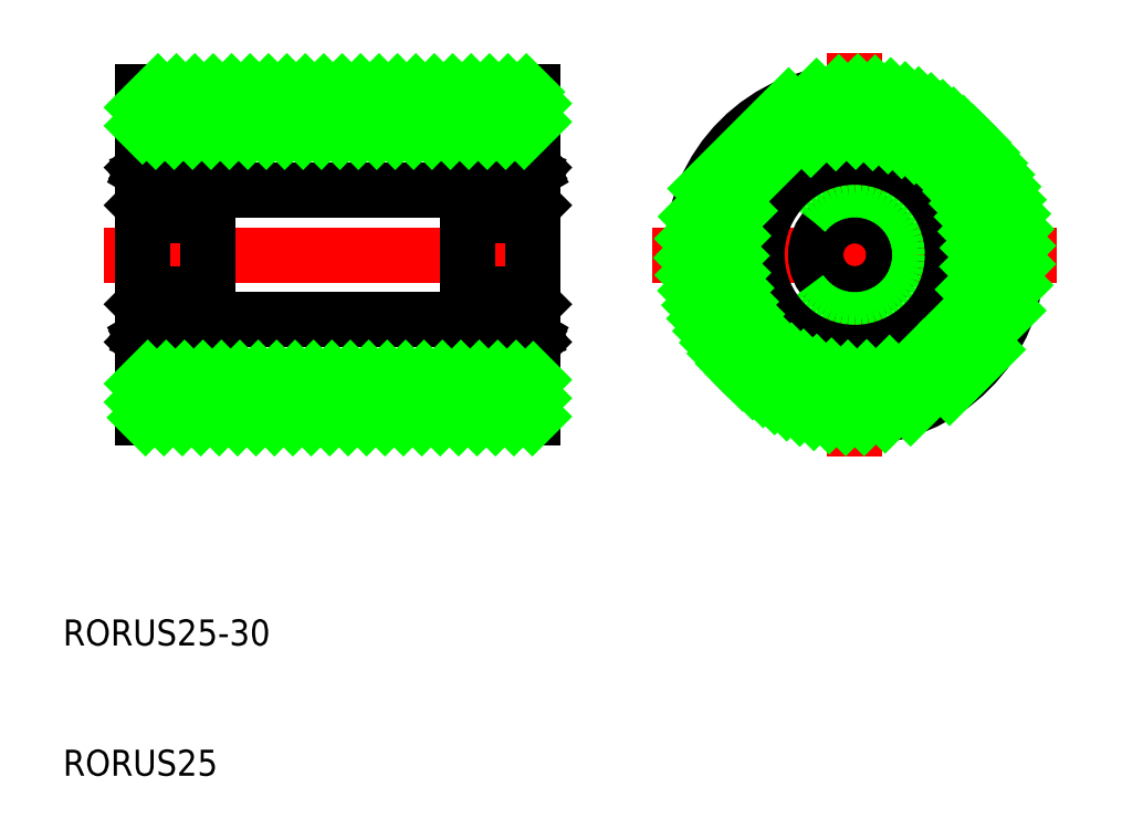
<metadata>
{"format":"dxf","ext":"dxf","renderer":"ezdxf+matplotlib","layout":"modelspace","background":"white","min_lineweight":24,"dpi":150}
</metadata>
<code>
0
SECTION
2
ENTITIES
0
LINE
8
CENTER
10
47
20
50
30
0
11
83
21
50
31
0
0
LINE
8
0
10
50
20
59.5
30
0
11
80
21
59.5
31
0
0
LINE
8
0
10
50
20
40.5
30
0
11
80
21
40.5
31
0
0
LINE
8
0
10
50
20
37.5
30
0
11
80
21
37.5
31
0
0
LINE
8
0
10
50
20
62.5
30
0
11
80
21
62.5
31
0
0
LINE
8
0
10
50
20
50
30
0
11
50
21
62.5
31
0
0
TEXT
8
0
10
43.89
20
10
30
0
40
2
1
RORUS25
0
TEXT
8
0
10
43.89
20
20
30
0
40
2
1
RORUS25-30
0
LINE
8
0
10
75
20
45
30
0
11
55
21
45
31
0
0
LINE
8
0
10
75
20
55
30
0
11
55
21
55
31
0
0
LINE
8
0
10
50
20
50
30
0
11
50
21
37.5
31
0
0
LINE
8
0
10
80
20
62.5
30
0
11
80
21
50
31
0
0
LINE
8
0
10
80
20
37.5
30
0
11
80
21
50
31
0
0
ARC
8
0
10
54.8
20
57.3
30
0
40
0.2
50
0
51
90
0
LINE
8
0
10
54.69
20
56.31
30
0
11
54.55
21
56.55
31
0
0
LINE
8
0
10
54.84
20
56.35
30
0
11
54.64
21
56.69
31
0
0
LINE
8
0
10
54.67
20
56.74
30
0
11
54.75
21
56.6
31
0
0
ARC
8
0
10
54.75
20
56.3
30
0
40
0.1
50
360
51
30
0
ARC
8
0
10
54.6
20
56.26
30
0
40
0.1
50
360
51
30
0
LINE
8
0
10
54.75
20
56.6
30
0
11
54.9
21
56.6
31
0
0
LINE
8
0
10
54.9
20
56.6
30
0
11
55
21
56.7
31
0
0
LINE
8
0
10
54.7
20
56.12
30
0
11
54.85
21
56.06
31
0
0
LINE
8
0
10
54.7
20
56.26
30
0
11
54.7
21
56.12
31
0
0
LINE
8
0
10
54.85
20
56.3
30
0
11
54.85
21
56.06
31
0
0
LINE
8
0
10
54.9
20
53.9
30
0
11
55
21
53.8
31
0
0
ARC
8
0
10
54.65
20
54.3
30
0
40
0.2
50
270
51
360
0
ARC
8
0
10
54.8
20
53.2
30
0
40
0.2
50
270
51
0
0
LINE
8
0
10
54.7
20
55.72
30
0
11
54.7
21
54.25
31
0
0
LINE
8
0
10
54.85
20
55.81
30
0
11
54.85
21
54.3
31
0
0
LINE
8
0
10
54.9
20
46.1
30
0
11
55
21
46.2
31
0
0
ARC
8
0
10
54.65
20
45.7
30
0
40
0.2
50
0.00032
51
90
0
LINE
8
0
10
54.9
20
43.4
30
0
11
55
21
43.3
31
0
0
LINE
8
0
10
54.75
20
43.4
30
0
11
54.9
21
43.4
31
0
0
LINE
8
0
10
54.7
20
43.74
30
0
11
54.7
21
43.88
31
0
0
ARC
8
0
10
54.6
20
43.74
30
0
40
0.1
50
330
51
0.0006
0
ARC
8
0
10
54.75
20
43.7
30
0
40
0.1
50
330
51
0.0006
0
LINE
8
0
10
54.67
20
43.26
30
0
11
54.75
21
43.4
31
0
0
LINE
8
0
10
54.84
20
43.65
30
0
11
54.64
21
43.31
31
0
0
LINE
8
0
10
54.69
20
43.69
30
0
11
54.55
21
43.45
31
0
0
LINE
8
0
10
54.7
20
43.88
30
0
11
54.85
21
43.94
31
0
0
LINE
8
0
10
54.85
20
43.7
30
0
11
54.85
21
43.94
31
0
0
LINE
8
0
10
54.85
20
44.19
30
0
11
54.85
21
45.7
31
0
0
LINE
8
0
10
54.7
20
44.28
30
0
11
54.7
21
45.75
31
0
0
ARC
8
0
10
54.8
20
46.8
30
0
40
0.2
50
0
51
90
0
ARC
8
0
10
54.8
20
42.7
30
0
40
0.2
50
270
51
0
0
LINE
8
0
10
55
20
50
30
0
11
55
21
42.7
31
0
0
LINE
8
0
10
55
20
50
30
0
11
55
21
57.3
31
0
0
LINE
8
0
10
54.1
20
56.1
30
0
11
54.2
21
56.2
31
0
0
LINE
8
0
10
53.33
20
56.1
30
0
11
54.1
21
56.1
31
0
0
LINE
8
0
10
54.2
20
56.62
30
0
11
54.2
21
56.2
31
0
0
LINE
8
0
10
54.2
20
56.53
30
0
11
54.2
21
56.01
31
0
0
LINE
8
0
10
54.35
20
56.53
30
0
11
54.35
21
56.1
31
0
0
ARC
8
0
10
50.2
20
57.3
30
0
40
0.2
50
90
51
180
0
ARC
8
0
10
50.4
20
56.26
30
0
40
0.1
50
150
51
180
0
ARC
8
0
10
50.25
20
56.3
30
0
40
0.1
50
150
51
180
0
LINE
8
0
10
50.33
20
56.74
30
0
11
50.25
21
56.6
31
0
0
ARC
8
0
10
50.55
20
56.62
30
0
40
0.25
50
360
51
150
0
ARC
8
0
10
50.55
20
56.53
30
0
40
0.1
50
0
51
167.1
0
LINE
8
0
10
50.16
20
56.35
30
0
11
50.36
21
56.69
31
0
0
LINE
8
0
10
50.31
20
56.31
30
0
11
50.45
21
56.55
31
0
0
ARC
8
0
10
50.55
20
56.53
30
0
40
0.25
50
0
51
139.2
0
LINE
8
0
10
50.65
20
56.1
30
0
11
50.15
21
55.81
31
0
0
LINE
8
0
10
50.8
20
56.01
30
0
11
50.3
21
55.72
31
0
0
LINE
8
0
10
50.3
20
56.12
30
0
11
50.15
21
56.06
31
0
0
LINE
8
0
10
50.9
20
56.1
30
0
11
50.8
21
56.2
31
0
0
LINE
8
0
10
50.65
20
56.53
30
0
11
50.65
21
56.1
31
0
0
LINE
8
0
10
50.8
20
56.53
30
0
11
50.8
21
56.01
31
0
0
LINE
8
0
10
50.15
20
56.3
30
0
11
50.15
21
56.06
31
0
0
LINE
8
0
10
50.3
20
56.26
30
0
11
50.3
21
56.12
31
0
0
LINE
8
0
10
50.8
20
56.62
30
0
11
50.8
21
56.2
31
0
0
LINE
8
0
10
50.1
20
56.6
30
0
11
50
21
56.7
31
0
0
LINE
8
0
10
50.25
20
56.6
30
0
11
50.1
21
56.6
31
0
0
LINE
8
0
10
51.67
20
56.1
30
0
11
50.9
21
56.1
31
0
0
LINE
8
0
10
54
20
54.4
30
0
11
54.1
21
54.3
31
0
0
LINE
8
0
10
53.33
20
54.4
30
0
11
54
21
54.4
31
0
0
ARC
8
0
10
54.2
20
54
30
0
40
0.1
50
180
51
270
0
LINE
8
0
10
54.45
20
54.25
30
0
11
54.45
21
54.1
31
0
0
LINE
8
0
10
54.1
20
54.3
30
0
11
54.1
21
54
31
0
0
LINE
8
0
10
51
20
54.4
30
0
11
50.9
21
54.3
31
0
0
LINE
8
0
10
50.55
20
54.25
30
0
11
50.3
21
54.25
31
0
0
LINE
8
0
10
50.55
20
54.1
30
0
11
50.35
21
54.1
31
0
0
ARC
8
0
10
50.8
20
54
30
0
40
0.1
50
270
51
0
0
LINE
8
0
10
50.55
20
54.25
30
0
11
50.55
21
54.1
31
0
0
LINE
8
0
10
50.9
20
54.3
30
0
11
50.9
21
54
31
0
0
LINE
8
0
10
50.1
20
53.9
30
0
11
50
21
53.8
31
0
0
LINE
8
0
10
50
20
53.65
30
0
11
50
21
53.65
31
0
0
LINE
8
0
10
50.8
20
53.9
30
0
11
50.1
21
53.9
31
0
0
ARC
8
0
10
50.35
20
54.3
30
0
40
0.2
50
180
51
270
0
LINE
8
0
10
50
20
51.83
30
0
11
50
21
51.83
31
0
0
ARC
8
0
10
50.2
20
53.2
30
0
40
0.2
50
180
51
270
0
LINE
8
0
10
51.67
20
54.4
30
0
11
51
21
54.4
31
0
0
LINE
8
0
10
50.15
20
55.81
30
0
11
50.15
21
54.3
31
0
0
LINE
8
0
10
50.3
20
55.72
30
0
11
50.3
21
54.25
31
0
0
CIRCLE
8
0
10
52.5
20
55.25
30
0
40
1.191
0
ARC
8
0
10
54.2
20
46
30
0
40
0.1
50
90
51
180
0
LINE
8
0
10
54.45
20
45.75
30
0
11
54.45
21
45.9
31
0
0
LINE
8
0
10
54
20
45.6
30
0
11
54.1
21
45.7
31
0
0
LINE
8
0
10
53.33
20
45.6
30
0
11
54
21
45.6
31
0
0
LINE
8
0
10
54.1
20
45.7
30
0
11
54.1
21
46
31
0
0
LINE
8
0
10
53.33
20
43.9
30
0
11
54.1
21
43.9
31
0
0
LINE
8
0
10
54.2
20
43.38
30
0
11
54.2
21
43.8
31
0
0
LINE
8
0
10
54.35
20
43.48
30
0
11
54.35
21
43.9
31
0
0
LINE
8
0
10
54.2
20
43.48
30
0
11
54.2
21
43.99
31
0
0
LINE
8
0
10
54.1
20
43.9
30
0
11
54.2
21
43.8
31
0
0
ARC
8
0
10
50.8
20
46
30
0
40
0.1
50
0
51
90
0
LINE
8
0
10
51
20
45.6
30
0
11
50.9
21
45.7
31
0
0
LINE
8
0
10
50.55
20
45.75
30
0
11
50.3
21
45.75
31
0
0
LINE
8
0
10
50.55
20
45.9
30
0
11
50.35
21
45.9
31
0
0
LINE
8
0
10
50.55
20
45.75
30
0
11
50.55
21
45.9
31
0
0
LINE
8
0
10
50.9
20
45.7
30
0
11
50.9
21
46
31
0
0
LINE
8
0
10
50.1
20
46.1
30
0
11
50
21
46.2
31
0
0
ARC
8
0
10
50.35
20
45.7
30
0
40
0.2
50
90
51
180
0
LINE
8
0
10
50.8
20
46.1
30
0
11
50.1
21
46.1
31
0
0
LINE
8
0
10
50.8
20
43.99
30
0
11
50.3
21
44.28
31
0
0
LINE
8
0
10
50.65
20
43.9
30
0
11
50.15
21
44.19
31
0
0
LINE
8
0
10
50.8
20
43.38
30
0
11
50.8
21
43.8
31
0
0
LINE
8
0
10
50.31
20
43.69
30
0
11
50.45
21
43.45
31
0
0
LINE
8
0
10
50.16
20
43.65
30
0
11
50.36
21
43.31
31
0
0
ARC
8
0
10
50.55
20
43.48
30
0
40
0.1
50
192.9
51
0
0
ARC
8
0
10
50.55
20
43.38
30
0
40
0.25
50
210
51
0.00044
0
LINE
8
0
10
50.33
20
43.26
30
0
11
50.25
21
43.4
31
0
0
ARC
8
0
10
50.25
20
43.7
30
0
40
0.1
50
180
51
210
0
ARC
8
0
10
50.4
20
43.74
30
0
40
0.1
50
180
51
210
0
LINE
8
0
10
50.3
20
43.74
30
0
11
50.3
21
43.88
31
0
0
ARC
8
0
10
50.55
20
43.48
30
0
40
0.25
50
220.8
51
0
0
LINE
8
0
10
50.15
20
43.7
30
0
11
50.15
21
43.94
31
0
0
LINE
8
0
10
50.3
20
43.88
30
0
11
50.15
21
43.94
31
0
0
LINE
8
0
10
50.9
20
43.9
30
0
11
50.8
21
43.8
31
0
0
LINE
8
0
10
50.8
20
43.48
30
0
11
50.8
21
43.99
31
0
0
LINE
8
0
10
50.65
20
43.48
30
0
11
50.65
21
43.9
31
0
0
LINE
8
0
10
50.1
20
43.4
30
0
11
50
21
43.3
31
0
0
LINE
8
0
10
50.25
20
43.4
30
0
11
50.1
21
43.4
31
0
0
LINE
8
0
10
50.3
20
44.28
30
0
11
50.3
21
45.75
31
0
0
LINE
8
0
10
50.15
20
44.19
30
0
11
50.15
21
45.7
31
0
0
CIRCLE
8
0
10
52.5
20
44.75
30
0
40
1.191
0
LINE
8
0
10
51.67
20
45.6
30
0
11
51
21
45.6
31
0
0
LINE
8
0
10
51.67
20
43.9
30
0
11
50.9
21
43.9
31
0
0
ARC
8
0
10
50.2
20
46.8
30
0
40
0.2
50
90
51
180
0
ARC
8
0
10
50.2
20
42.7
30
0
40
0.2
50
180
51
270
0
LINE
8
0
10
50
20
50
30
0
11
50
21
42.7
31
0
0
LINE
8
0
10
50
20
50
30
0
11
50
21
57.3
31
0
0
ARC
8
0
10
54.45
20
56.53
30
0
40
0.1
50
12.88
51
180
0
ARC
8
0
10
54.45
20
56.62
30
0
40
0.25
50
30
51
180
0
LINE
8
0
10
54.45
20
54.25
30
0
11
54.7
21
54.25
31
0
0
LINE
8
0
10
54.45
20
54.1
30
0
11
54.65
21
54.1
31
0
0
LINE
8
0
10
54.2
20
53.9
30
0
11
54.9
21
53.9
31
0
0
LINE
8
0
10
54.2
20
56.01
30
0
11
54.7
21
55.72
31
0
0
LINE
8
0
10
54.35
20
56.1
30
0
11
54.85
21
55.81
31
0
0
ARC
8
0
10
54.45
20
56.53
30
0
40
0.25
50
40.81
51
180
0
LINE
8
0
10
50.2
20
57.5
30
0
11
54.8
21
57.5
31
0
0
LINE
8
0
10
50.2
20
47
30
0
11
54.8
21
47
31
0
0
LINE
8
0
10
50.2
20
53
30
0
11
54.8
21
53
31
0
0
LINE
8
0
10
54.35
20
43.9
30
0
11
54.85
21
44.19
31
0
0
LINE
8
0
10
54.2
20
43.99
30
0
11
54.7
21
44.28
31
0
0
LINE
8
0
10
54.2
20
46.1
30
0
11
54.9
21
46.1
31
0
0
LINE
8
0
10
54.45
20
45.9
30
0
11
54.65
21
45.9
31
0
0
LINE
8
0
10
54.45
20
45.75
30
0
11
54.7
21
45.75
31
0
0
ARC
8
0
10
54.45
20
43.38
30
0
40
0.25
50
180
51
330
0
ARC
8
0
10
54.45
20
43.48
30
0
40
0.1
50
180
51
347.1
0
LINE
8
0
10
50.2
20
42.5
30
0
11
54.8
21
42.5
31
0
0
ARC
8
0
10
54.45
20
43.48
30
0
40
0.25
50
180
51
319.2
0
ARC
8
0
10
75.55
20
43.48
30
0
40
0.25
50
220.8
51
7.22e-14
0
LINE
8
0
10
79.8
20
42.5
30
0
11
75.2
21
42.5
31
0
0
ARC
8
0
10
75.55
20
43.48
30
0
40
0.1
50
192.9
51
7.22e-14
0
ARC
8
0
10
75.55
20
43.38
30
0
40
0.25
50
210
51
0.00044
0
LINE
8
0
10
75.55
20
45.75
30
0
11
75.3
21
45.75
31
0
0
LINE
8
0
10
75.55
20
45.9
30
0
11
75.35
21
45.9
31
0
0
LINE
8
0
10
75.8
20
46.1
30
0
11
75.1
21
46.1
31
0
0
LINE
8
0
10
75.8
20
43.99
30
0
11
75.3
21
44.28
31
0
0
LINE
8
0
10
75.65
20
43.9
30
0
11
75.15
21
44.19
31
0
0
LINE
8
0
10
79.8
20
53
30
0
11
75.2
21
53
31
0
0
LINE
8
0
10
79.8
20
47
30
0
11
75.2
21
47
31
0
0
LINE
8
0
10
79.8
20
57.5
30
0
11
75.2
21
57.5
31
0
0
ARC
8
0
10
75.55
20
56.53
30
0
40
0.25
50
7.22e-14
51
139.2
0
LINE
8
0
10
75.65
20
56.1
30
0
11
75.15
21
55.81
31
0
0
LINE
8
0
10
75.8
20
56.01
30
0
11
75.3
21
55.72
31
0
0
LINE
8
0
10
75.8
20
53.9
30
0
11
75.1
21
53.9
31
0
0
LINE
8
0
10
75.55
20
54.1
30
0
11
75.35
21
54.1
31
0
0
LINE
8
0
10
75.55
20
54.25
30
0
11
75.3
21
54.25
31
0
0
ARC
8
0
10
75.55
20
56.62
30
0
40
0.25
50
360
51
150
0
ARC
8
0
10
75.55
20
56.53
30
0
40
0.1
50
7.22e-14
51
167.1
0
LINE
8
0
10
80
20
50
30
0
11
80
21
57.3
31
0
0
LINE
8
0
10
80
20
50
30
0
11
80
21
42.7
31
0
0
ARC
8
0
10
79.8
20
42.7
30
0
40
0.2
50
270
51
7.22e-14
0
ARC
8
0
10
79.8
20
46.8
30
0
40
0.2
50
7.22e-14
51
90
0
LINE
8
0
10
78.33
20
43.9
30
0
11
79.1
21
43.9
31
0
0
LINE
8
0
10
78.33
20
45.6
30
0
11
79
21
45.6
31
0
0
CIRCLE
8
0
10
77.5
20
44.75
30
0
40
1.191
0
LINE
8
0
10
79.85
20
44.19
30
0
11
79.85
21
45.7
31
0
0
LINE
8
0
10
79.7
20
44.28
30
0
11
79.7
21
45.75
31
0
0
LINE
8
0
10
79.75
20
43.4
30
0
11
79.9
21
43.4
31
0
0
LINE
8
0
10
79.9
20
43.4
30
0
11
80
21
43.3
31
0
0
LINE
8
0
10
79.35
20
43.48
30
0
11
79.35
21
43.9
31
0
0
LINE
8
0
10
79.2
20
43.48
30
0
11
79.2
21
43.99
31
0
0
LINE
8
0
10
79.1
20
43.9
30
0
11
79.2
21
43.8
31
0
0
LINE
8
0
10
79.7
20
43.88
30
0
11
79.85
21
43.94
31
0
0
LINE
8
0
10
79.85
20
43.7
30
0
11
79.85
21
43.94
31
0
0
ARC
8
0
10
79.45
20
43.48
30
0
40
0.25
50
180
51
319.2
0
LINE
8
0
10
79.7
20
43.74
30
0
11
79.7
21
43.88
31
0
0
ARC
8
0
10
79.6
20
43.74
30
0
40
0.1
50
330
51
0.0006
0
ARC
8
0
10
79.75
20
43.7
30
0
40
0.1
50
330
51
0.0006
0
LINE
8
0
10
79.67
20
43.26
30
0
11
79.75
21
43.4
31
0
0
ARC
8
0
10
79.45
20
43.38
30
0
40
0.25
50
180
51
330
0
ARC
8
0
10
79.45
20
43.48
30
0
40
0.1
50
180
51
347.1
0
LINE
8
0
10
79.84
20
43.65
30
0
11
79.64
21
43.31
31
0
0
LINE
8
0
10
79.69
20
43.69
30
0
11
79.55
21
43.45
31
0
0
LINE
8
0
10
79.2
20
43.38
30
0
11
79.2
21
43.8
31
0
0
LINE
8
0
10
79.35
20
43.9
30
0
11
79.85
21
44.19
31
0
0
LINE
8
0
10
79.2
20
43.99
30
0
11
79.7
21
44.28
31
0
0
LINE
8
0
10
79.2
20
46.1
30
0
11
79.9
21
46.1
31
0
0
ARC
8
0
10
79.65
20
45.7
30
0
40
0.2
50
0.00032
51
90
0
LINE
8
0
10
79.9
20
46.1
30
0
11
80
21
46.2
31
0
0
LINE
8
0
10
79.1
20
45.7
30
0
11
79.1
21
46
31
0
0
LINE
8
0
10
79.45
20
45.75
30
0
11
79.45
21
45.9
31
0
0
LINE
8
0
10
79.45
20
45.9
30
0
11
79.65
21
45.9
31
0
0
LINE
8
0
10
79.45
20
45.75
30
0
11
79.7
21
45.75
31
0
0
LINE
8
0
10
79
20
45.6
30
0
11
79.1
21
45.7
31
0
0
ARC
8
0
10
79.2
20
46
30
0
40
0.1
50
90
51
180
0
LINE
8
0
10
75.9
20
43.9
30
0
11
75.8
21
43.8
31
0
0
LINE
8
0
10
75.8
20
43.48
30
0
11
75.8
21
43.99
31
0
0
LINE
8
0
10
75.65
20
43.48
30
0
11
75.65
21
43.9
31
0
0
LINE
8
0
10
75.8
20
43.38
30
0
11
75.8
21
43.8
31
0
0
LINE
8
0
10
76.67
20
43.9
30
0
11
75.9
21
43.9
31
0
0
LINE
8
0
10
75.9
20
45.7
30
0
11
75.9
21
46
31
0
0
LINE
8
0
10
76.67
20
45.6
30
0
11
76
21
45.6
31
0
0
LINE
8
0
10
76
20
45.6
30
0
11
75.9
21
45.7
31
0
0
LINE
8
0
10
75.55
20
45.75
30
0
11
75.55
21
45.9
31
0
0
ARC
8
0
10
75.8
20
46
30
0
40
0.1
50
7.22e-14
51
90
0
CIRCLE
8
0
10
77.5
20
55.25
30
0
40
1.191
0
LINE
8
0
10
79.7
20
55.72
30
0
11
79.7
21
54.25
31
0
0
LINE
8
0
10
79.85
20
55.81
30
0
11
79.85
21
54.3
31
0
0
LINE
8
0
10
78.33
20
54.4
30
0
11
79
21
54.4
31
0
0
ARC
8
0
10
79.8
20
53.2
30
0
40
0.2
50
270
51
7.22e-14
0
LINE
8
0
10
80
20
51.83
30
0
11
80
21
51.83
31
0
0
ARC
8
0
10
79.65
20
54.3
30
0
40
0.2
50
270
51
360
0
LINE
8
0
10
79.2
20
53.9
30
0
11
79.9
21
53.9
31
0
0
LINE
8
0
10
80
20
53.65
30
0
11
80
21
53.65
31
0
0
LINE
8
0
10
79.9
20
53.9
30
0
11
80
21
53.8
31
0
0
LINE
8
0
10
79.1
20
54.3
30
0
11
79.1
21
54
31
0
0
LINE
8
0
10
79.45
20
54.25
30
0
11
79.45
21
54.1
31
0
0
ARC
8
0
10
79.2
20
54
30
0
40
0.1
50
180
51
270
0
LINE
8
0
10
79.45
20
54.1
30
0
11
79.65
21
54.1
31
0
0
LINE
8
0
10
79.45
20
54.25
30
0
11
79.7
21
54.25
31
0
0
LINE
8
0
10
79
20
54.4
30
0
11
79.1
21
54.3
31
0
0
LINE
8
0
10
75.9
20
54.3
30
0
11
75.9
21
54
31
0
0
LINE
8
0
10
75.55
20
54.25
30
0
11
75.55
21
54.1
31
0
0
ARC
8
0
10
75.8
20
54
30
0
40
0.1
50
270
51
7.22e-14
0
LINE
8
0
10
76.67
20
54.4
30
0
11
76
21
54.4
31
0
0
LINE
8
0
10
76
20
54.4
30
0
11
75.9
21
54.3
31
0
0
LINE
8
0
10
78.33
20
56.1
30
0
11
79.1
21
56.1
31
0
0
LINE
8
0
10
79.75
20
56.6
30
0
11
79.9
21
56.6
31
0
0
LINE
8
0
10
79.9
20
56.6
30
0
11
80
21
56.7
31
0
0
LINE
8
0
10
79.2
20
56.62
30
0
11
79.2
21
56.2
31
0
0
LINE
8
0
10
79.7
20
56.26
30
0
11
79.7
21
56.12
31
0
0
LINE
8
0
10
79.85
20
56.3
30
0
11
79.85
21
56.06
31
0
0
LINE
8
0
10
79.2
20
56.53
30
0
11
79.2
21
56.01
31
0
0
LINE
8
0
10
79.35
20
56.53
30
0
11
79.35
21
56.1
31
0
0
LINE
8
0
10
79.1
20
56.1
30
0
11
79.2
21
56.2
31
0
0
LINE
8
0
10
79.7
20
56.12
30
0
11
79.85
21
56.06
31
0
0
LINE
8
0
10
79.2
20
56.01
30
0
11
79.7
21
55.72
31
0
0
LINE
8
0
10
79.35
20
56.1
30
0
11
79.85
21
55.81
31
0
0
ARC
8
0
10
79.45
20
56.53
30
0
40
0.25
50
40.81
51
180
0
LINE
8
0
10
79.69
20
56.31
30
0
11
79.55
21
56.55
31
0
0
LINE
8
0
10
79.84
20
56.35
30
0
11
79.64
21
56.69
31
0
0
ARC
8
0
10
79.45
20
56.53
30
0
40
0.1
50
12.88
51
180
0
ARC
8
0
10
79.45
20
56.62
30
0
40
0.25
50
30
51
180
0
LINE
8
0
10
79.67
20
56.74
30
0
11
79.75
21
56.6
31
0
0
ARC
8
0
10
79.75
20
56.3
30
0
40
0.1
50
360
51
30
0
ARC
8
0
10
79.6
20
56.26
30
0
40
0.1
50
360
51
30
0
ARC
8
0
10
79.8
20
57.3
30
0
40
0.2
50
7.22e-14
51
90
0
LINE
8
0
10
75.65
20
56.53
30
0
11
75.65
21
56.1
31
0
0
LINE
8
0
10
75.8
20
56.53
30
0
11
75.8
21
56.01
31
0
0
LINE
8
0
10
75.8
20
56.62
30
0
11
75.8
21
56.2
31
0
0
LINE
8
0
10
76.67
20
56.1
30
0
11
75.9
21
56.1
31
0
0
LINE
8
0
10
75.9
20
56.1
30
0
11
75.8
21
56.2
31
0
0
LINE
8
0
10
75
20
50
30
0
11
75
21
57.3
31
0
0
LINE
8
0
10
75
20
50
30
0
11
75
21
42.7
31
0
0
ARC
8
0
10
75.2
20
42.7
30
0
40
0.2
50
180
51
270
0
ARC
8
0
10
75.2
20
46.8
30
0
40
0.2
50
90
51
180
0
LINE
8
0
10
75.3
20
44.28
30
0
11
75.3
21
45.75
31
0
0
LINE
8
0
10
75.15
20
44.19
30
0
11
75.15
21
45.7
31
0
0
LINE
8
0
10
75.15
20
43.7
30
0
11
75.15
21
43.94
31
0
0
LINE
8
0
10
75.3
20
43.88
30
0
11
75.15
21
43.94
31
0
0
LINE
8
0
10
75.31
20
43.69
30
0
11
75.45
21
43.45
31
0
0
LINE
8
0
10
75.16
20
43.65
30
0
11
75.36
21
43.31
31
0
0
LINE
8
0
10
75.33
20
43.26
30
0
11
75.25
21
43.4
31
0
0
ARC
8
0
10
75.25
20
43.7
30
0
40
0.1
50
180
51
210
0
ARC
8
0
10
75.4
20
43.74
30
0
40
0.1
50
180
51
210
0
LINE
8
0
10
75.3
20
43.74
30
0
11
75.3
21
43.88
31
0
0
LINE
8
0
10
75.25
20
43.4
30
0
11
75.1
21
43.4
31
0
0
LINE
8
0
10
75.1
20
43.4
30
0
11
75
21
43.3
31
0
0
ARC
8
0
10
75.35
20
45.7
30
0
40
0.2
50
90
51
180
0
LINE
8
0
10
75.1
20
46.1
30
0
11
75
21
46.2
31
0
0
LINE
8
0
10
75.15
20
55.81
30
0
11
75.15
21
54.3
31
0
0
LINE
8
0
10
75.3
20
55.72
30
0
11
75.3
21
54.25
31
0
0
ARC
8
0
10
75.2
20
53.2
30
0
40
0.2
50
180
51
270
0
ARC
8
0
10
75.35
20
54.3
30
0
40
0.2
50
180
51
270
0
LINE
8
0
10
75.1
20
53.9
30
0
11
75
21
53.8
31
0
0
LINE
8
0
10
75.15
20
56.3
30
0
11
75.15
21
56.06
31
0
0
LINE
8
0
10
75.3
20
56.26
30
0
11
75.3
21
56.12
31
0
0
LINE
8
0
10
75.3
20
56.12
30
0
11
75.15
21
56.06
31
0
0
LINE
8
0
10
75.1
20
56.6
30
0
11
75
21
56.7
31
0
0
LINE
8
0
10
75.25
20
56.6
30
0
11
75.1
21
56.6
31
0
0
ARC
8
0
10
75.4
20
56.26
30
0
40
0.1
50
150
51
180
0
ARC
8
0
10
75.25
20
56.3
30
0
40
0.1
50
150
51
180
0
LINE
8
0
10
75.33
20
56.74
30
0
11
75.25
21
56.6
31
0
0
LINE
8
0
10
75.16
20
56.35
30
0
11
75.36
21
56.69
31
0
0
LINE
8
0
10
75.31
20
56.31
30
0
11
75.45
21
56.55
31
0
0
ARC
8
0
10
75.2
20
57.3
30
0
40
0.2
50
90
51
180
0
LINE
8
CENTER
10
89.17
20
50
30
0
11
120.2
21
50
31
0
0
LINE
8
CENTER
10
104.7
20
65.51
30
0
11
104.7
21
34.49
31
0
0
CIRCLE
8
0
10
104.7
20
50
30
0
40
3
0
CIRCLE
8
0
10
104.7
20
50
30
0
40
5
0
CIRCLE
8
0
10
104.7
20
50
30
0
40
7.5
0
CIRCLE
8
0
10
104.7
20
50
30
0
40
9.5
0
CIRCLE
8
0
10
104.7
20
50
30
0
40
12.5
0
INSERT
8
0
2
*X1
10
0
20
0
30
0
0
ENDSEC
0
EOF

</code>
